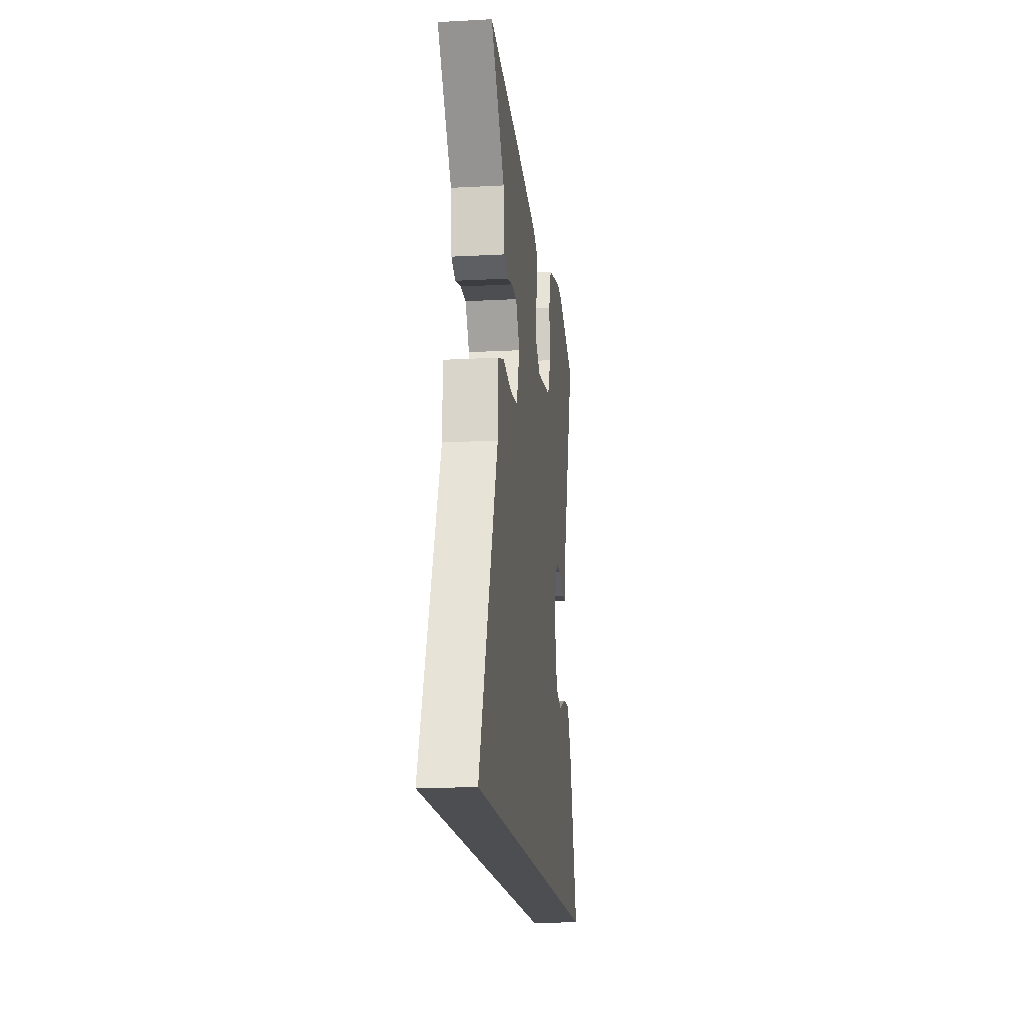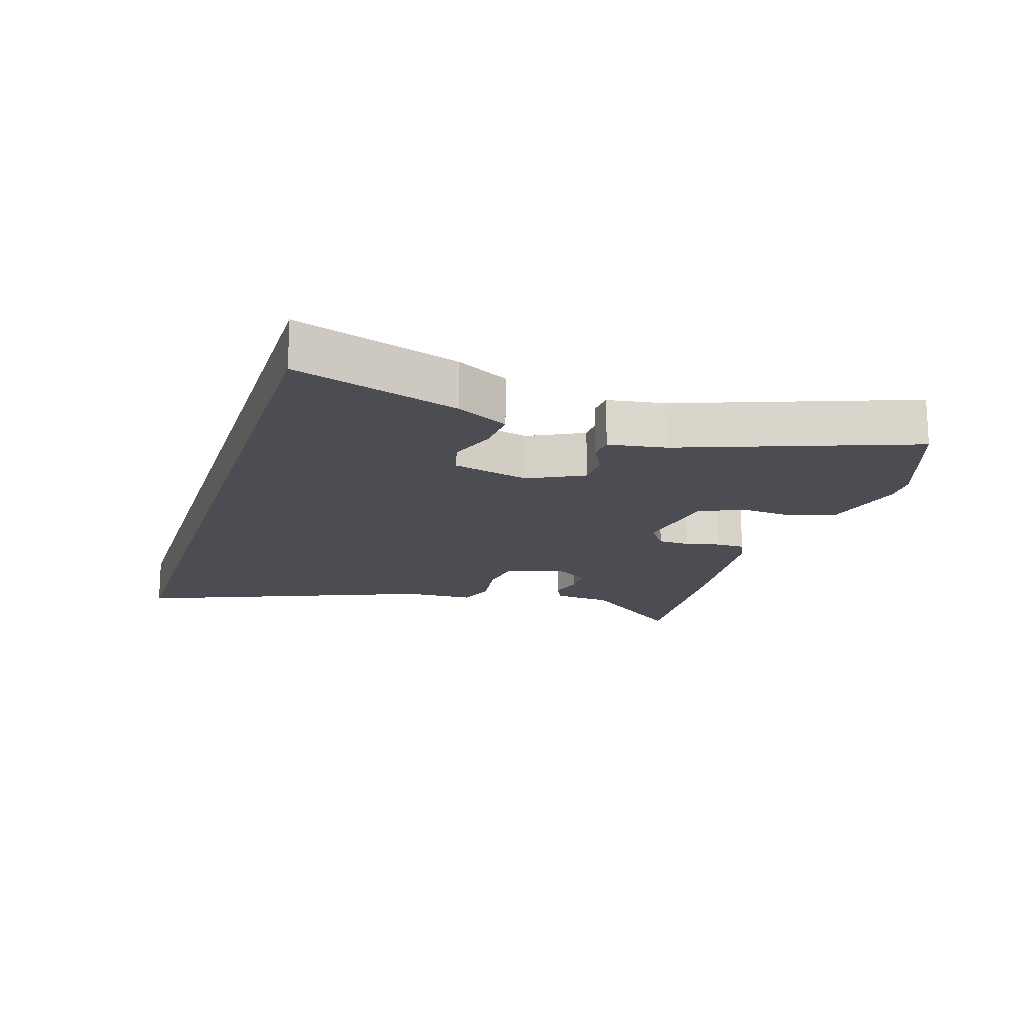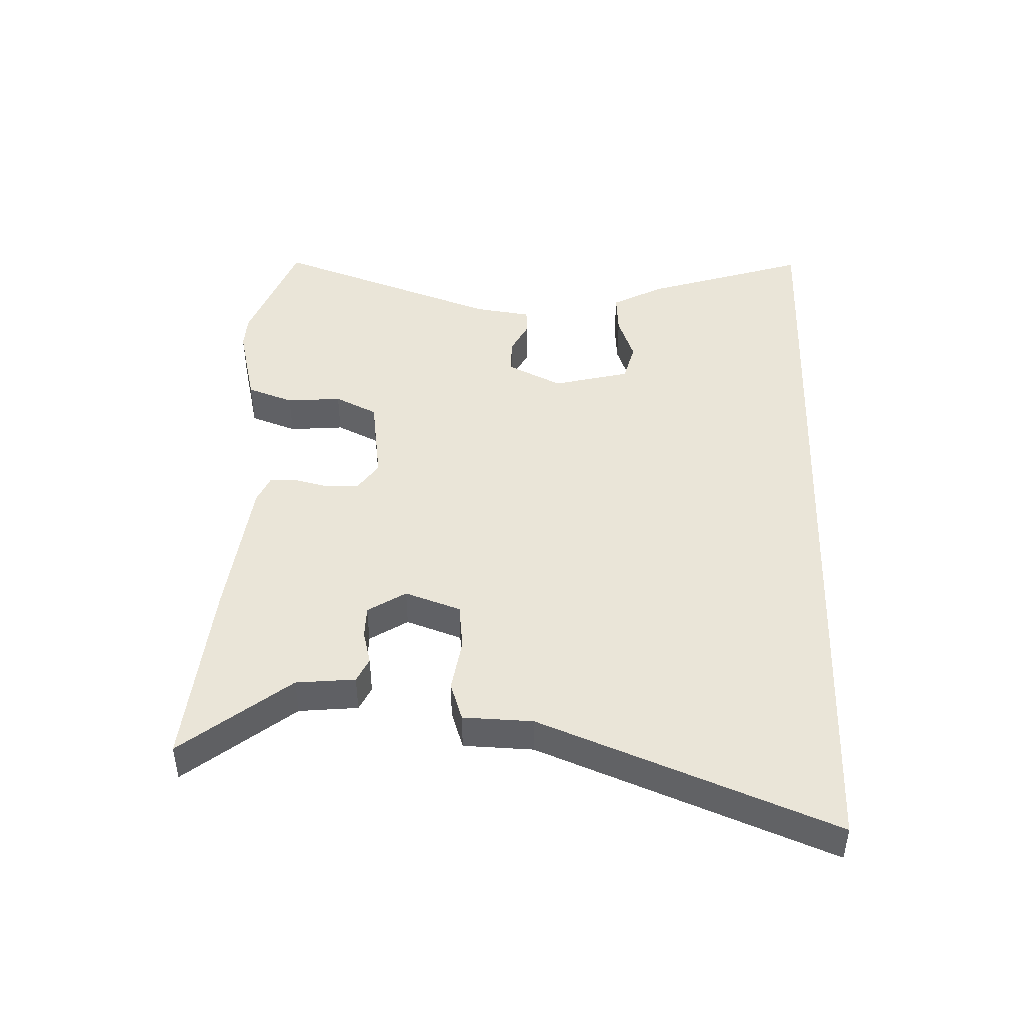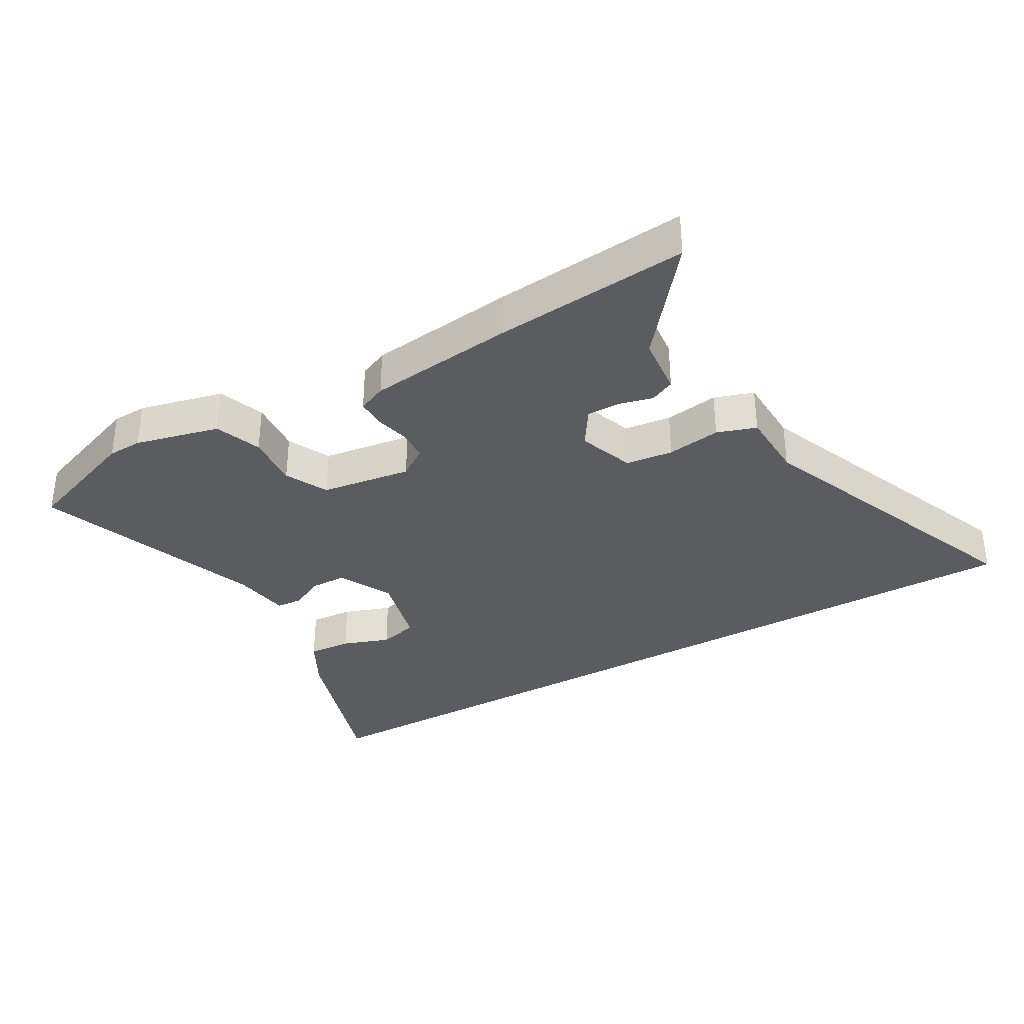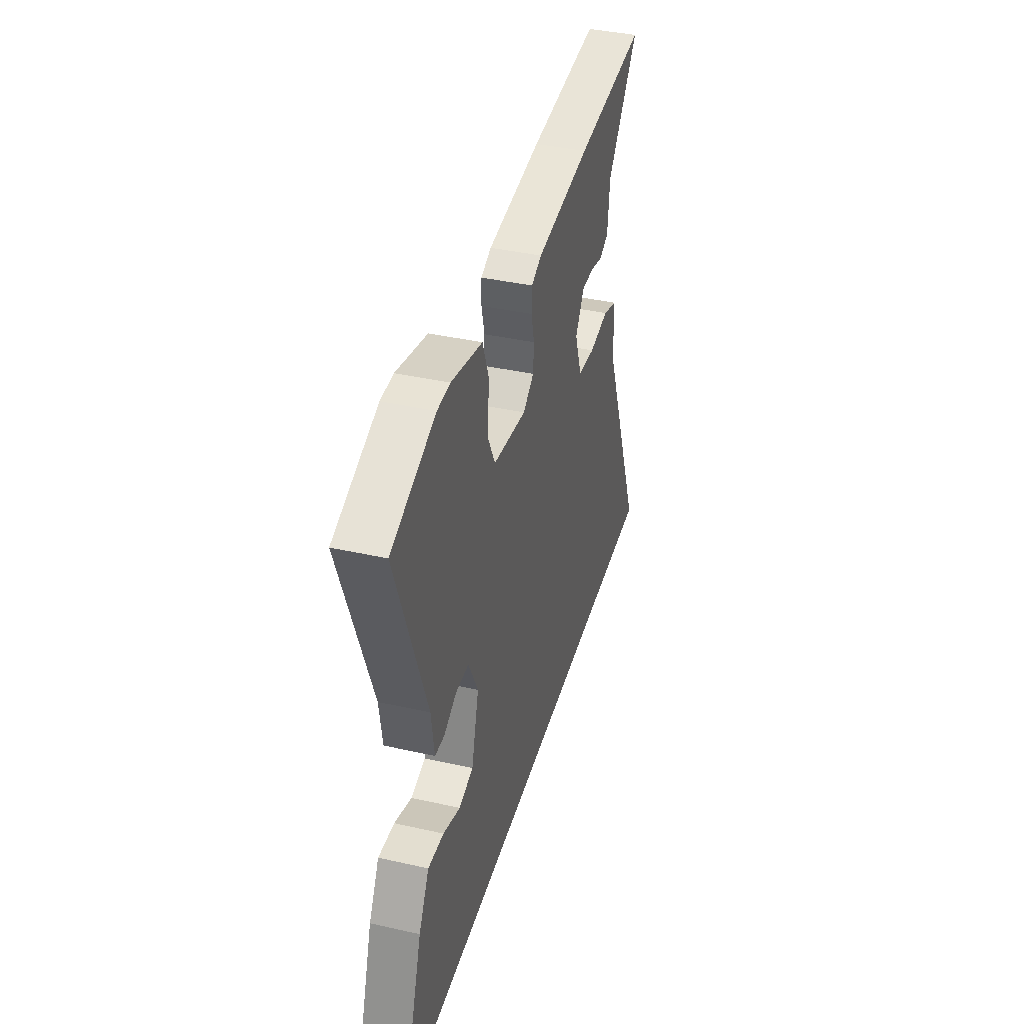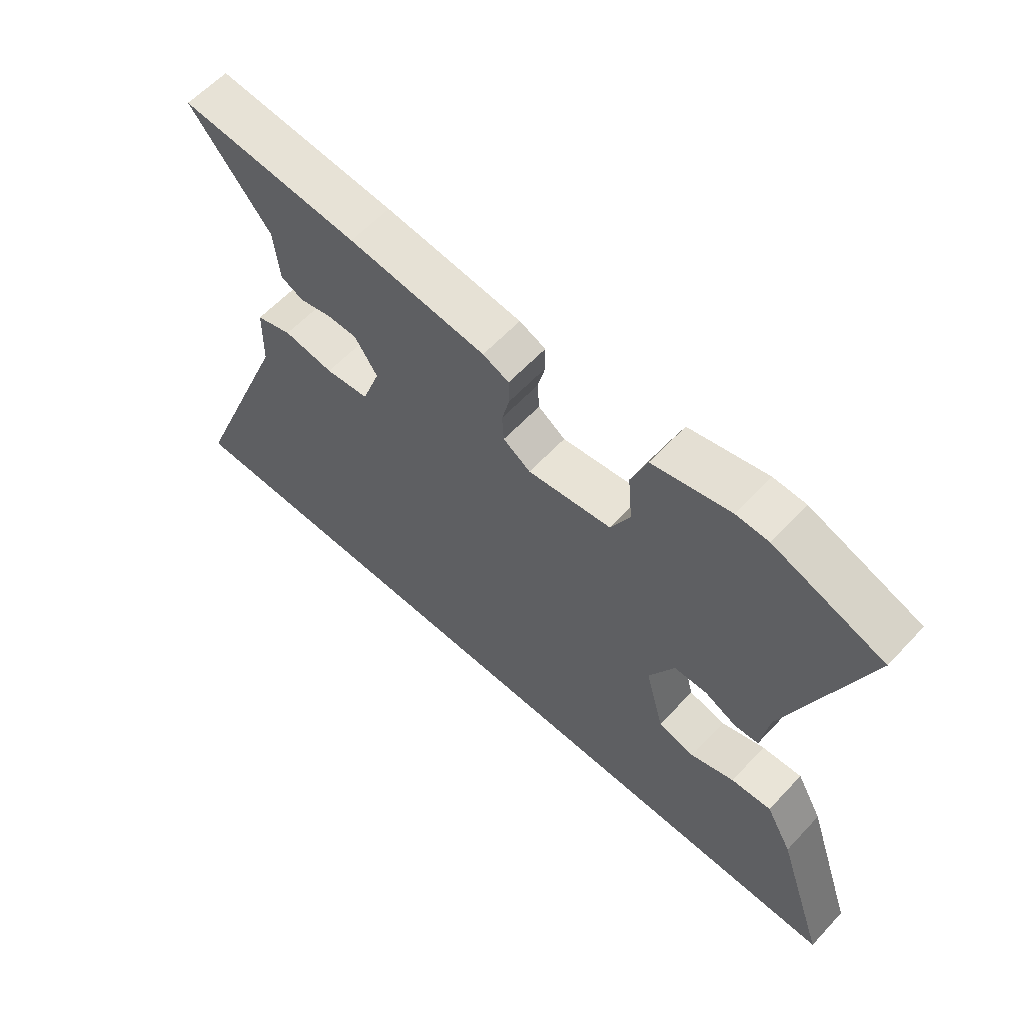
<metadata>
{"format":"obj","ext":"obj","renderer":"f3d","projection":"perspective","resolution":1024,"background":"white","views":[{"elev":-16.7,"azim":96.2,"up":"+Z"},{"elev":-16.3,"azim":-107.3,"up":"+Y"},{"elev":45.0,"azim":92.3,"up":"+Y"},{"elev":-33.9,"azim":30.1,"up":"+Y"},{"elev":39.5,"azim":-74.4,"up":"+Z"},{"elev":60.7,"azim":-137.2,"up":"+Z"}]}
</metadata>
<code>
v 0.716 0.07 -0.5
v -0.623 0.07 -0.5
v -0.537 0.07 -0.241
v -0.492 0.07 -0.159
v -0.423 0.07 -0.164
v -0.348 0.07 -0.191
v -0.285 0.07 -0.175
v -0.253 0.07 -0.053
v -0.296 0.07 0.034
v -0.353 0.07 0.035
v -0.408 0.07 0.008
v -0.449 0.07 0.011
v -0.462 0.07 0.102
v -0.592 0.07 0.466
v -0.403 0.07 0.535
v -0.348 0.07 0.537
v -0.214 0.07 0.504
v -0.187 0.07 0.43
v -0.195 0.07 0.343
v -0.162 0.07 0.275
v -0.018 0.07 0.254
v 0.029 0.07 0.286
v 0.032 0.07 0.337
v 0.019 0.07 0.392
v 0.02 0.07 0.437
v 0.065 0.07 0.456
v 0.301 0.07 0.483
v 0.608 0.07 0.509
v 0.471 0.07 0.34
v 0.461 0.07 0.246
v 0.422 0.07 0.228
v 0.368 0.07 0.242
v 0.315 0.07 0.242
v 0.276 0.07 0.182
v 0.307 0.07 0.093
v 0.382 0.07 0.084
v 0.468 0.07 0.097
v 0.53 0.07 0.076
v 0.533 0.07 -0.035
v 0.716 0 -0.5
v -0.623 0 -0.5
v -0.537 0 -0.241
v -0.492 0 -0.159
v -0.423 0 -0.164
v -0.348 0 -0.191
v -0.285 0 -0.175
v -0.253 0 -0.053
v -0.296 0 0.034
v -0.353 0 0.035
v -0.408 0 0.008
v -0.449 0 0.011
v -0.462 0 0.102
v -0.592 0 0.466
v -0.403 0 0.535
v -0.348 0 0.537
v -0.214 0 0.504
v -0.187 0 0.43
v -0.195 0 0.343
v -0.162 0 0.275
v -0.018 0 0.254
v 0.029 0 0.286
v 0.032 0 0.337
v 0.019 0 0.392
v 0.02 0 0.437
v 0.065 0 0.456
v 0.301 0 0.483
v 0.608 0 0.509
v 0.471 0 0.34
v 0.461 0 0.246
v 0.422 0 0.228
v 0.368 0 0.242
v 0.315 0 0.242
v 0.276 0 0.182
v 0.307 0 0.093
v 0.382 0 0.084
v 0.468 0 0.097
v 0.53 0 0.076
v 0.533 0 -0.035
f 36 37 38 39
f 39 1 2
f 36 39 2
f 35 36 2
f 34 35 2
f 33 34 2
f 29 30 31 32
f 29 32 33
f 28 29 33
f 27 28 33
f 26 27 33
f 25 26 33
f 24 25 33
f 23 24 33
f 22 23 33
f 21 22 33
f 17 18 19
f 16 17 19
f 15 16 19
f 14 15 19
f 13 14 19
f 13 19 20
f 12 13 20
f 11 12 20
f 10 11 20
f 9 10 20 21
f 4 5 6
f 3 4 6
f 2 3 6
f 2 6 7
f 33 2 7
f 8 9 21 33
f 7 8 33
f 78 77 76 75
f 41 40 78
f 41 78 75
f 41 75 74
f 41 74 73
f 41 73 72
f 71 70 69 68
f 72 71 68
f 72 68 67
f 72 67 66
f 72 66 65
f 72 65 64
f 72 64 63
f 72 63 62
f 72 62 61
f 72 61 60
f 58 57 56
f 58 56 55
f 58 55 54
f 58 54 53
f 58 53 52
f 59 58 52
f 59 52 51
f 59 51 50
f 59 50 49
f 60 59 49 48
f 45 44 43
f 45 43 42
f 45 42 41
f 46 45 41
f 46 41 72
f 72 60 48 47
f 72 47 46
f 1 40 41 2
f 2 41 42 3
f 3 42 43 4
f 4 43 44 5
f 5 44 45 6
f 6 45 46 7
f 7 46 47 8
f 8 47 48 9
f 9 48 49 10
f 10 49 50 11
f 11 50 51 12
f 12 51 52 13
f 13 52 53 14
f 14 53 54 15
f 15 54 55 16
f 16 55 56 17
f 17 56 57 18
f 18 57 58 19
f 19 58 59 20
f 20 59 60 21
f 21 60 61 22
f 22 61 62 23
f 23 62 63 24
f 24 63 64 25
f 25 64 65 26
f 26 65 66 27
f 27 66 67 28
f 28 67 68 29
f 29 68 69 30
f 30 69 70 31
f 31 70 71 32
f 32 71 72 33
f 33 72 73 34
f 34 73 74 35
f 35 74 75 36
f 36 75 76 37
f 37 76 77 38
f 38 77 78 39
f 39 78 40 1

</code>
